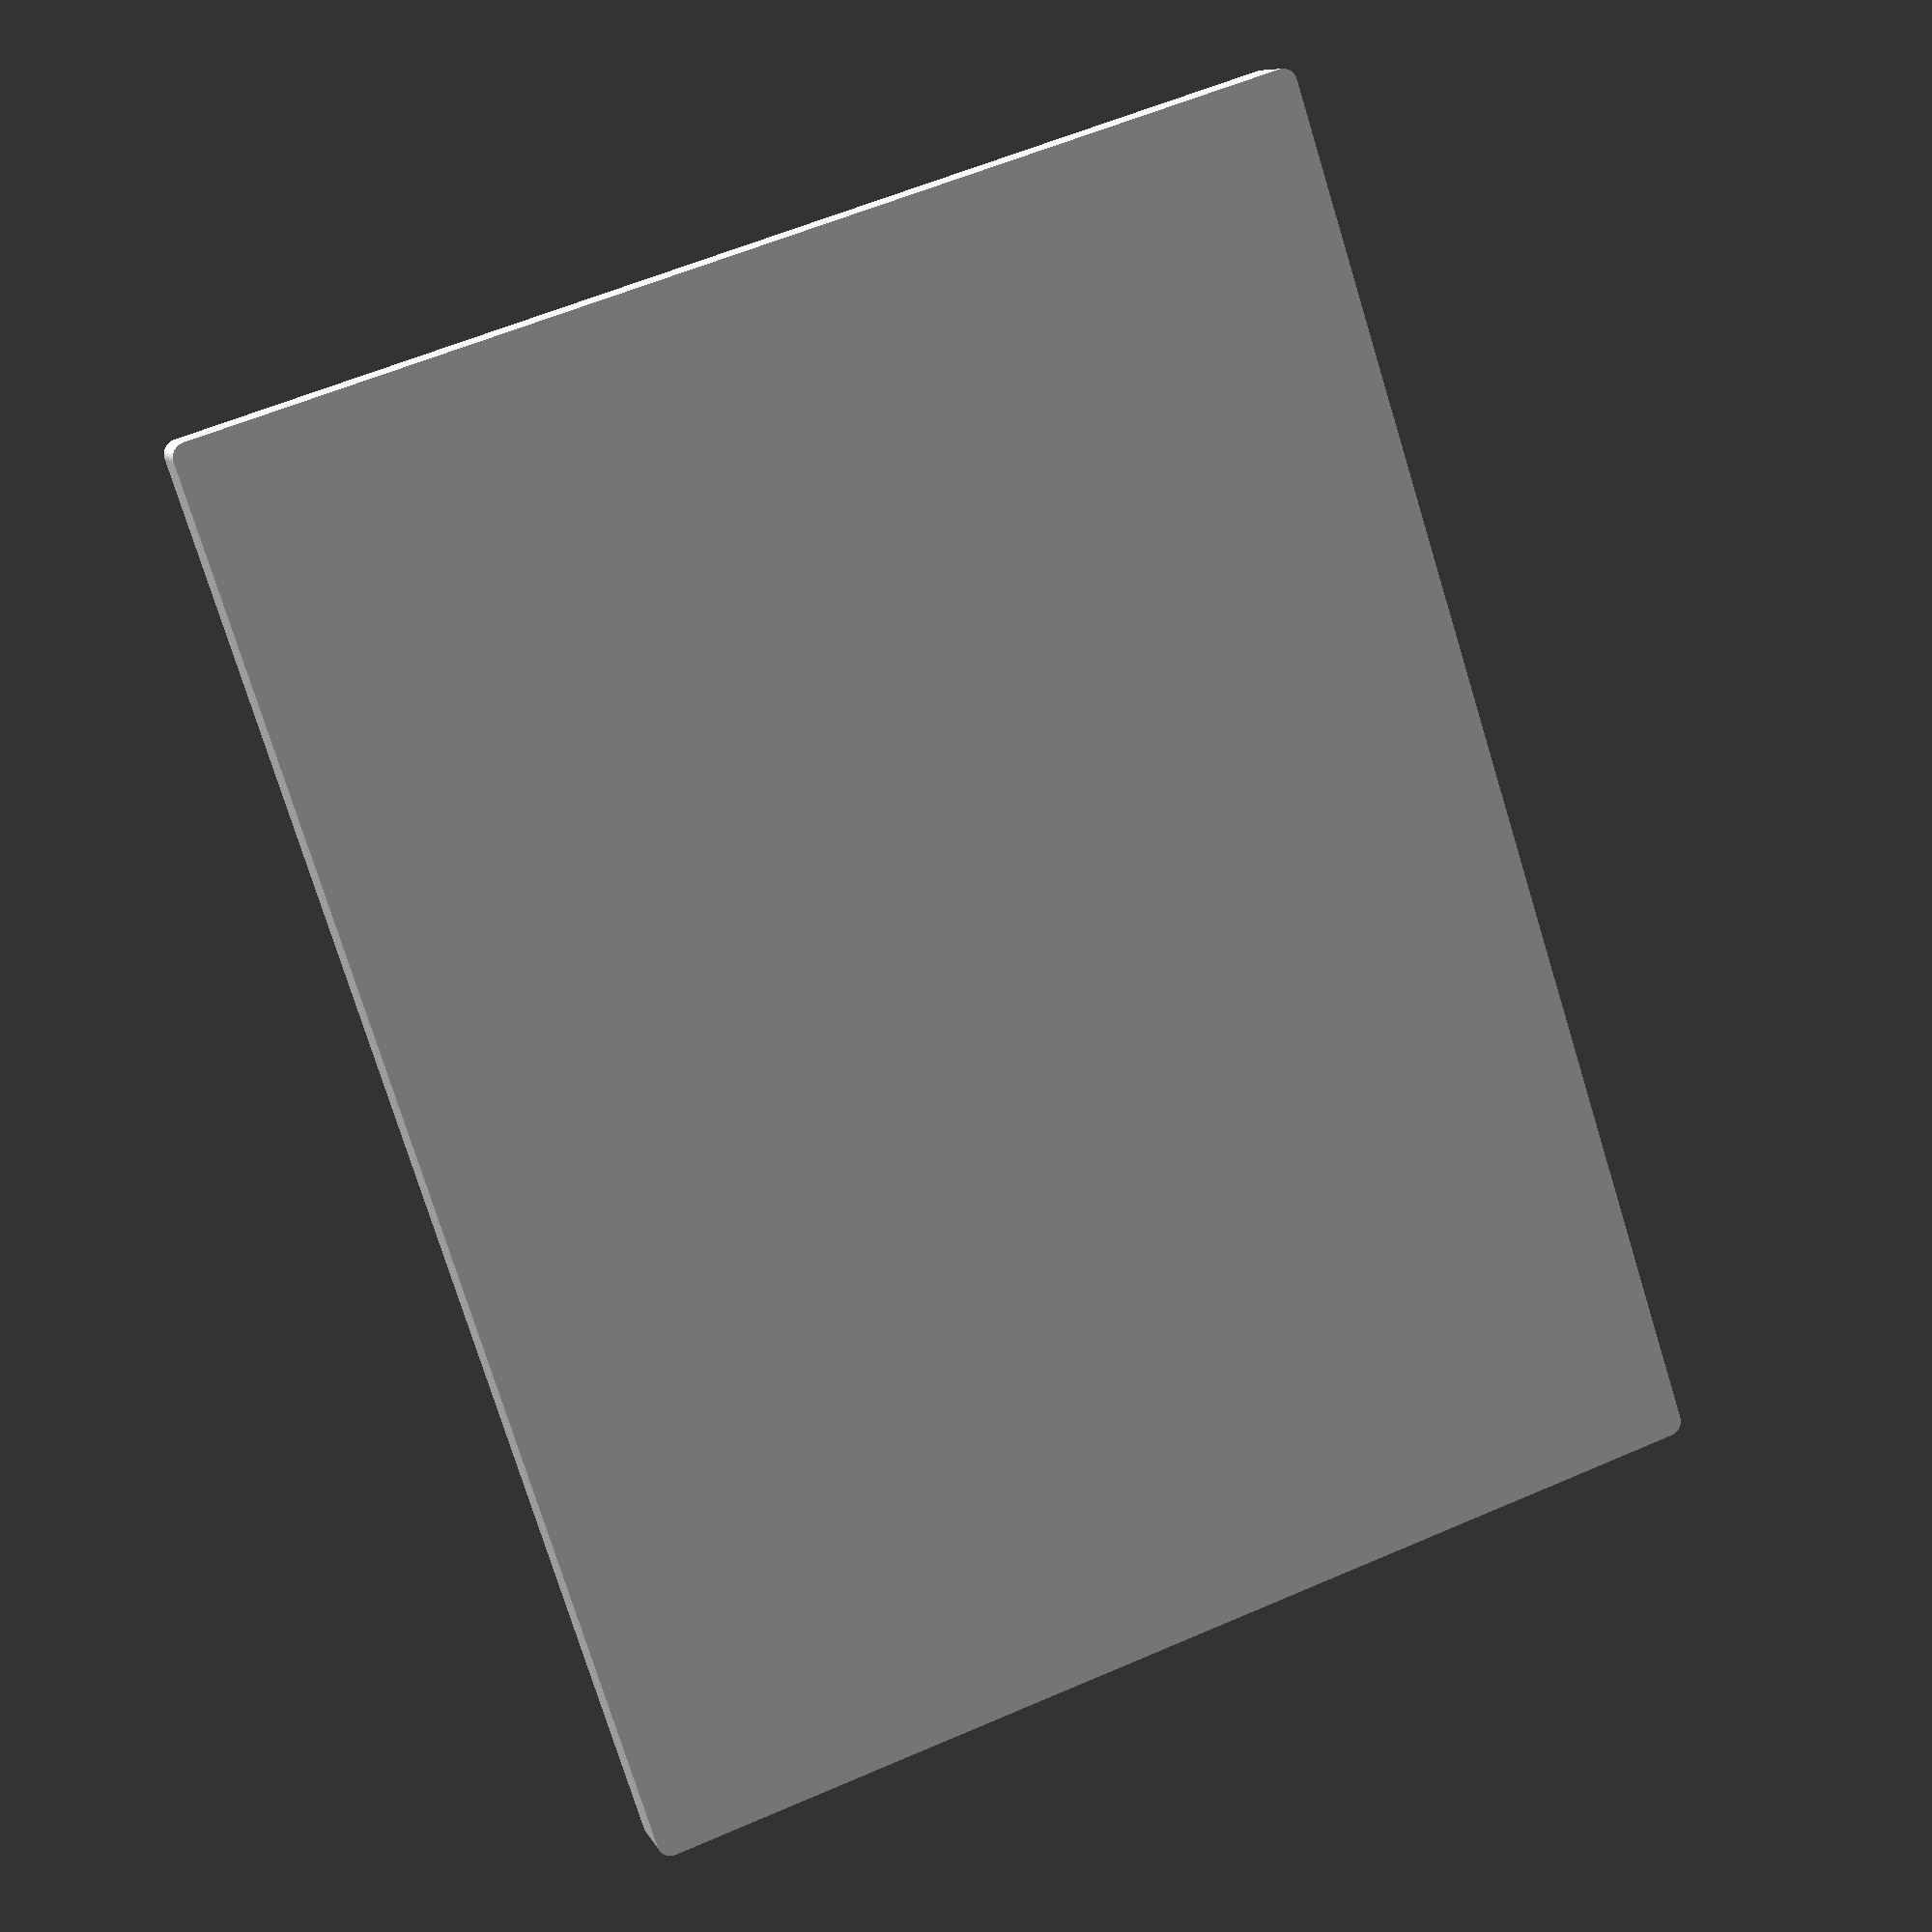
<openscad>
lipThickness = 2;
width = 152;
length = 195;
height = 3;
rimHeight = 5;
rimThickness = 2;
notchLength = 0;
//Based on washer size:
washerDiameter = 16.25;
washerHeight = 1.4;
rimPadding = 1.5;
totalHeight = height + rimHeight;

totalLength = length + rimThickness * 2 + rimPadding;
echo(totalLength);
totalWidth = width + rimThickness * 2 + rimPadding;
difference() {

//////////////////////
//Old minkowski
//////////////////////
//    $fn=50;
//    minkowski()
//    {
//      cube([totalLength, totalWidth, height + rimHeight - 1]);
//      cylinder(r=2,h=1);
//    }
//    
//    translate([rimThickness, rimThickness, height])
//        minkowski()
//        {
//          cube([length + rimPadding, width + rimPadding, rimHeight - 1]);
//          cylinder(r=2,h=1);
//        }

//////////////////////////
////Good minkowski
//////////////////////////
    $fn=50;
    minkowski()
    {
      translate([2,2,0])
        cube([totalLength-4, totalWidth-4, height + rimHeight - 1]);
      cylinder(r=2,h=1);
    }
    
    translate([rimThickness, rimThickness, height])
        minkowski()
        {
          translate([2,2,0])
            cube([length + rimPadding-4, width + rimPadding-4, rimHeight - 1]);
          cylinder(r=2,h=1);
        }

////////////////////////
//No minkowski
////////////////////////        
//    cube([totalLength, totalWidth, height + rimHeight]);
//    
//    translate([rimThickness, rimThickness, height])
//        cube([length + rimPadding, width + rimPadding, rimHeight]);
    
        
    translate([totalLength/2 - notchLength/2, -2, 0])
        cube([notchLength, rimThickness + .01, totalHeight]);
    translate([totalLength/2 - notchLength/2, totalWidth-rimThickness + 1.99, 0])
        cube([notchLength, rimThickness + .01, totalHeight]);


    translate([-2, totalWidth/2 - notchLength/2, 0])
        cube([rimThickness + .01, notchLength, totalHeight]);
    translate([totalLength-rimThickness + 1.99, totalWidth/2 - notchLength/2, 0])
        cube([rimThickness + .01, notchLength, totalHeight]);
    
    translate([totalLength/2, totalWidth/2, height - washerHeight])
        cylinder(washerHeight, d=washerDiameter);
}

</openscad>
<views>
elev=351.1 azim=107.9 roll=162.9 proj=p view=wireframe
</views>
